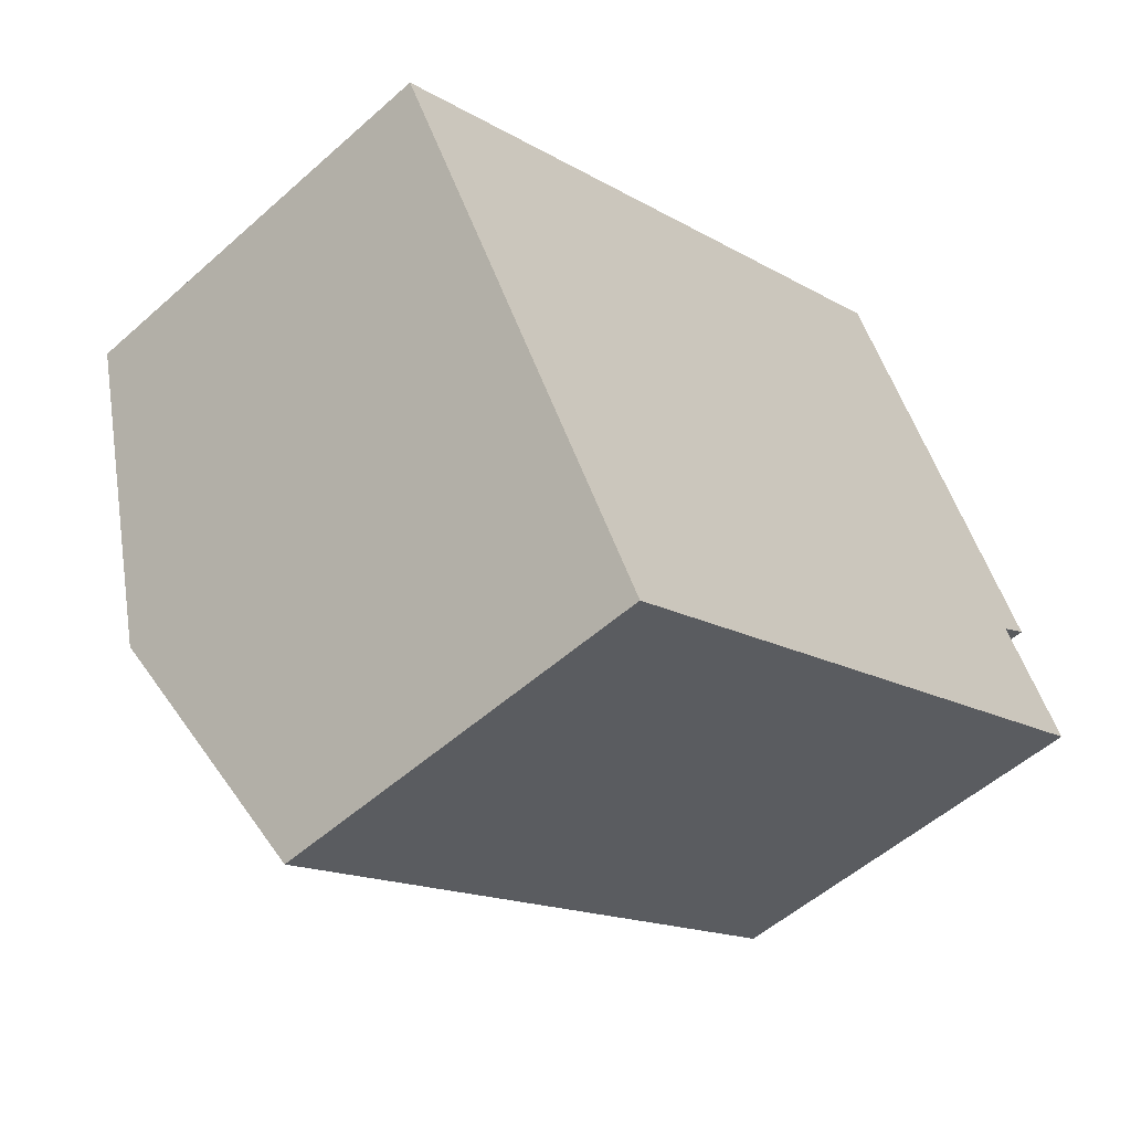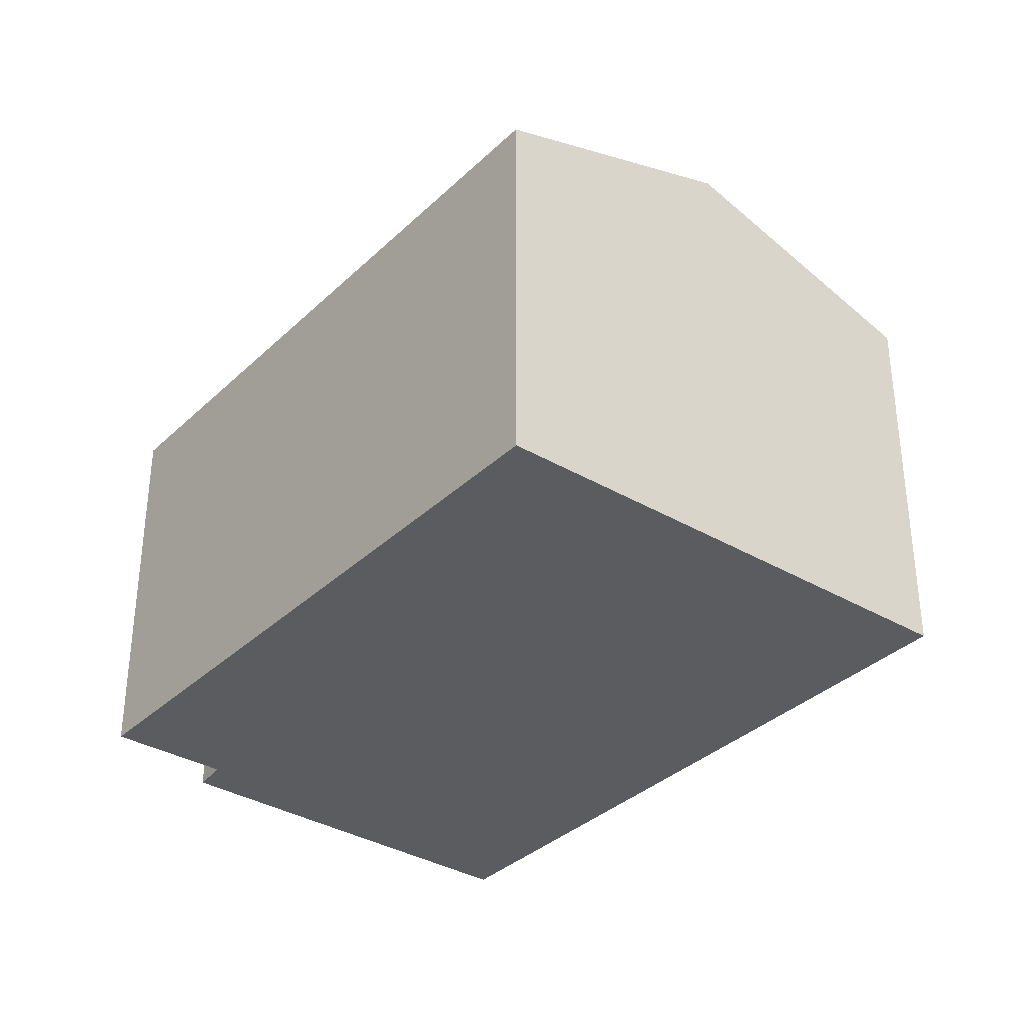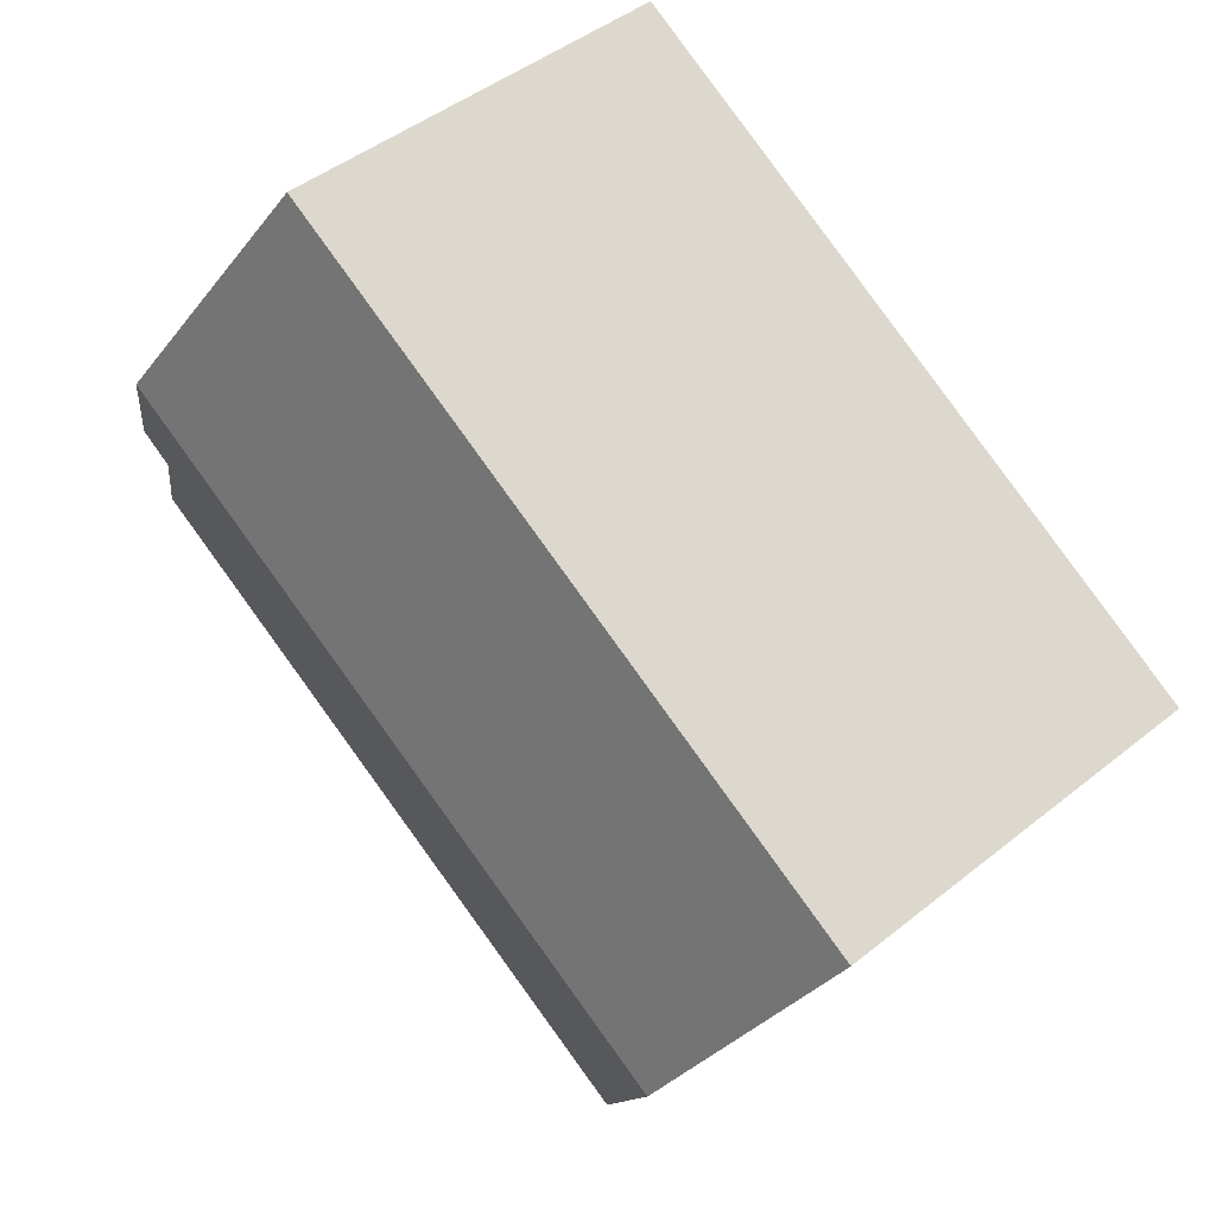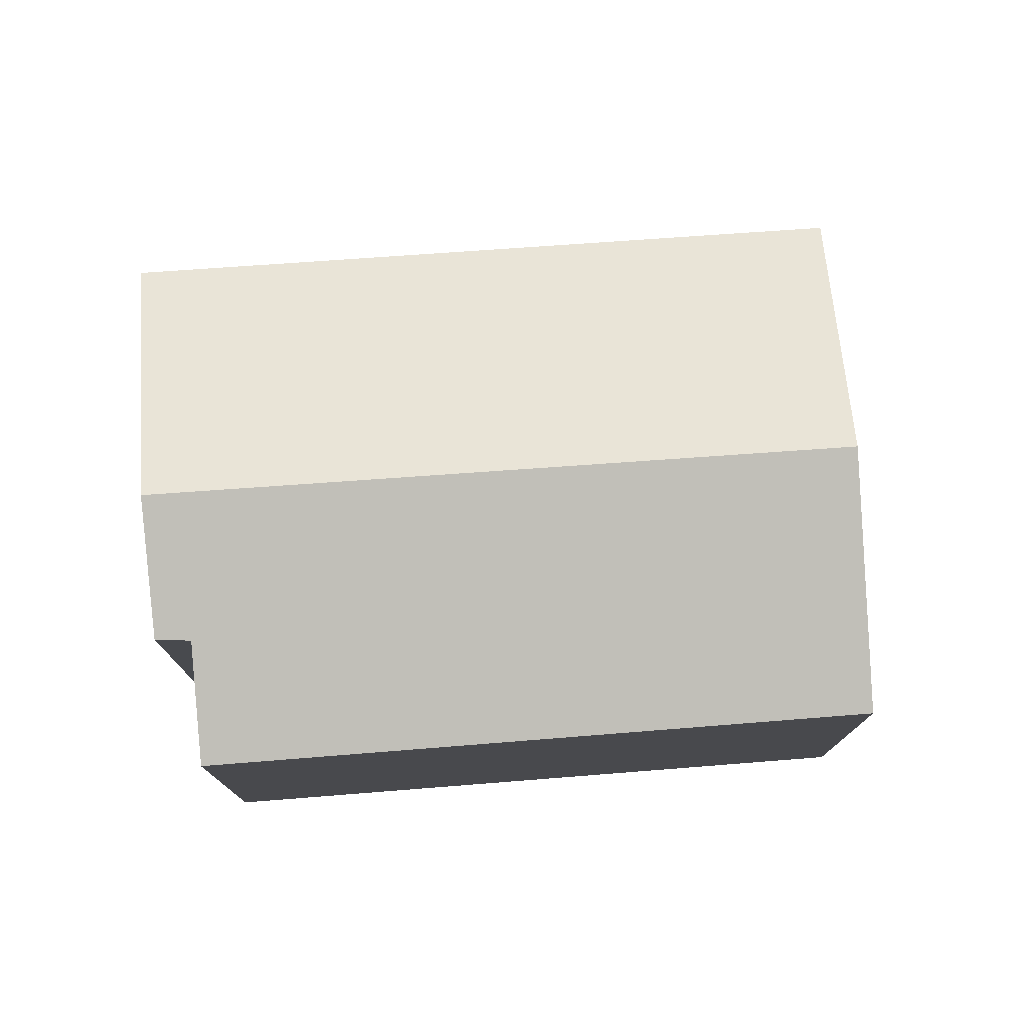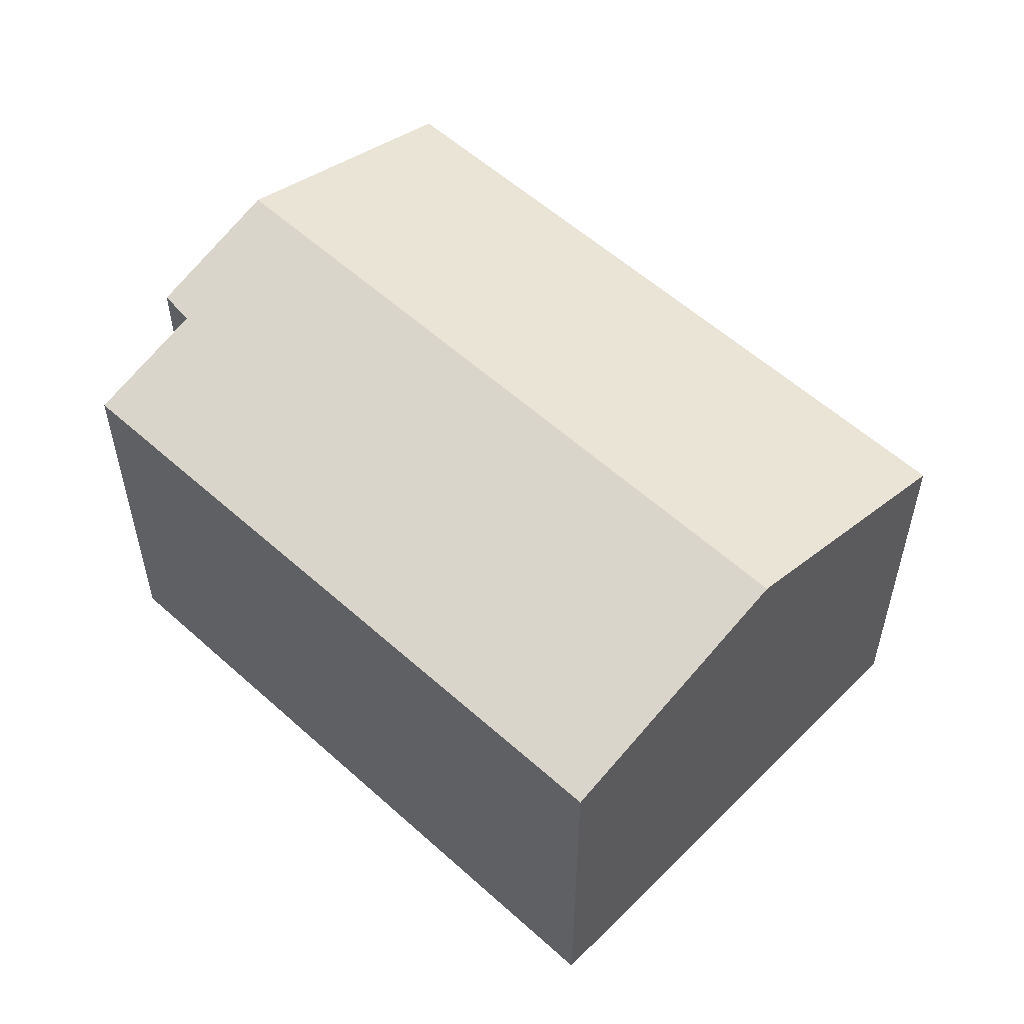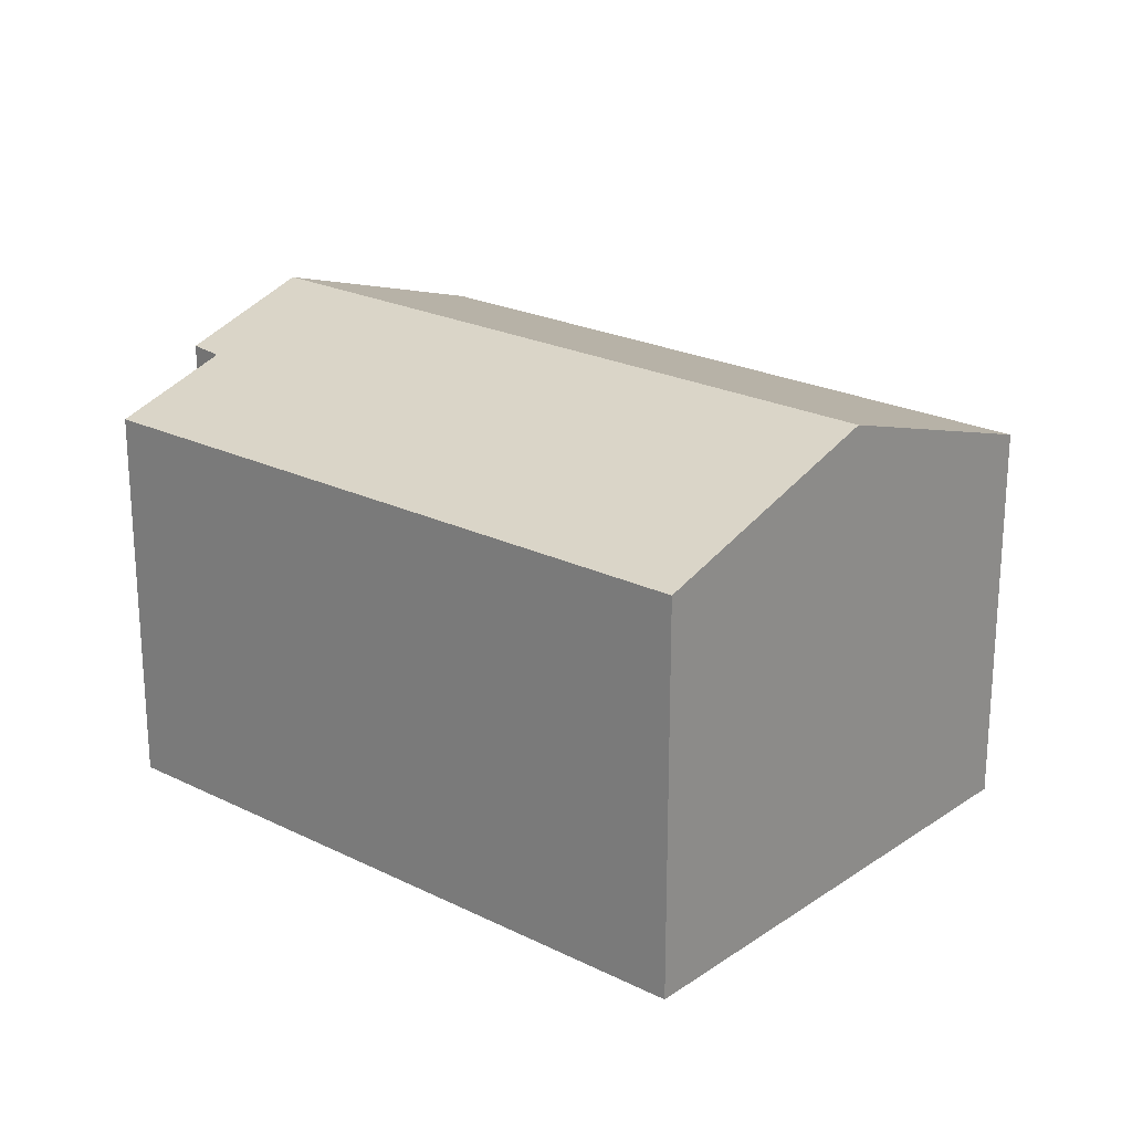
<metadata>
{"format":"obj","ext":"obj","renderer":"f3d","projection":"perspective","resolution":1024,"background":"white","views":[{"elev":-52.9,"azim":-46.3,"up":"+Z"},{"elev":-34.5,"azim":-158.8,"up":"+Y"},{"elev":45.0,"azim":-133.0,"up":"+Z"},{"elev":77.1,"azim":145.4,"up":"+Y"},{"elev":55.5,"azim":-166.7,"up":"+Y"},{"elev":22.5,"azim":-169.6,"up":"+Y"}]}
</metadata>
<code>
v  21.75 11.11 0.515
v  3.515 12.22 -5.973
v  19.92 12.22 3.726
v  20.97 11.08 -0.056
v  22.61 10.11 -2.845
v  13.43 10.13 -8.168
v  7.001 10.15 -11.89
v  0 10.14 6.207e-16
v  16.49 10.14 9.747
v  19.12 11.73 5.146
v  7.001 7.284e-16 -11.89
v  0 0 0
v  3.515 3.657e-16 -5.973
v  16.49 -5.968e-16 9.747
v  19.92 -2.282e-16 3.726
v  21.75 -3.153e-17 0.515
v  19.12 -3.151e-16 5.146
v  20.97 3.429e-18 -0.056
v  22.61 1.742e-16 -2.845
v  13.43 5.001e-16 -8.168
g defaultobject
f 1 2 3
f 2 1 4
f 2 4 5
f 2 5 6
f 2 6 7
f 8 3 2
f 3 8 9
f 3 9 10
f 11 2 7
f 2 11 8
f 8 11 12
f 12 11 13
f 12 9 8
f 9 12 14
f 14 10 9
f 10 14 3
f 3 14 1
f 1 14 15
f 1 15 16
f 15 14 17
f 18 5 4
f 5 18 19
f 16 4 1
f 4 16 18
f 6 11 7
f 11 6 5
f 11 5 20
f 20 5 19
f 12 17 14
f 17 12 15
f 15 12 16
f 16 12 18
f 18 12 19
f 19 12 20
f 20 12 13
f 20 13 11

</code>
